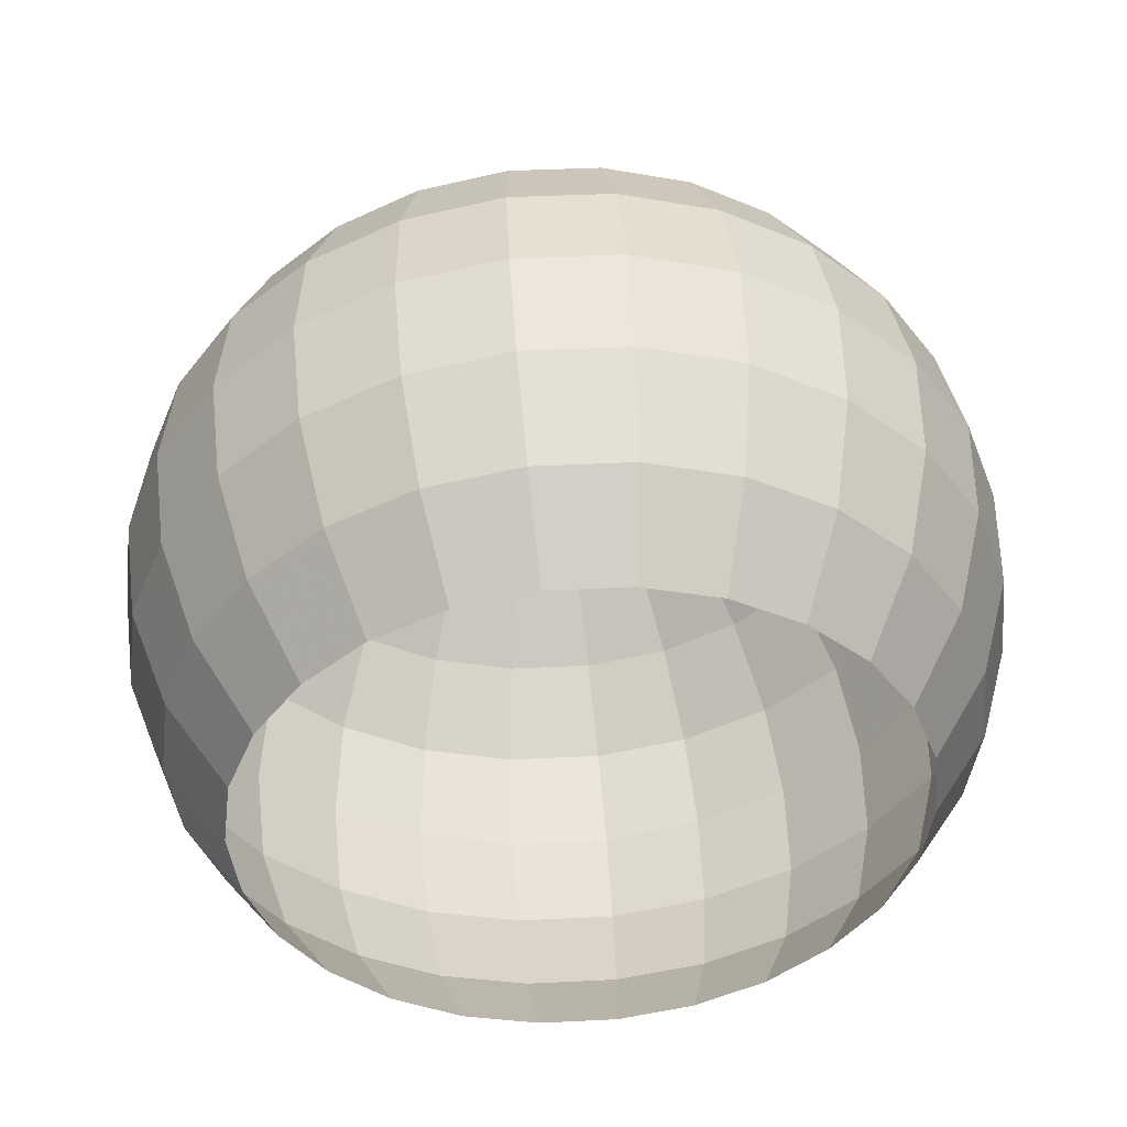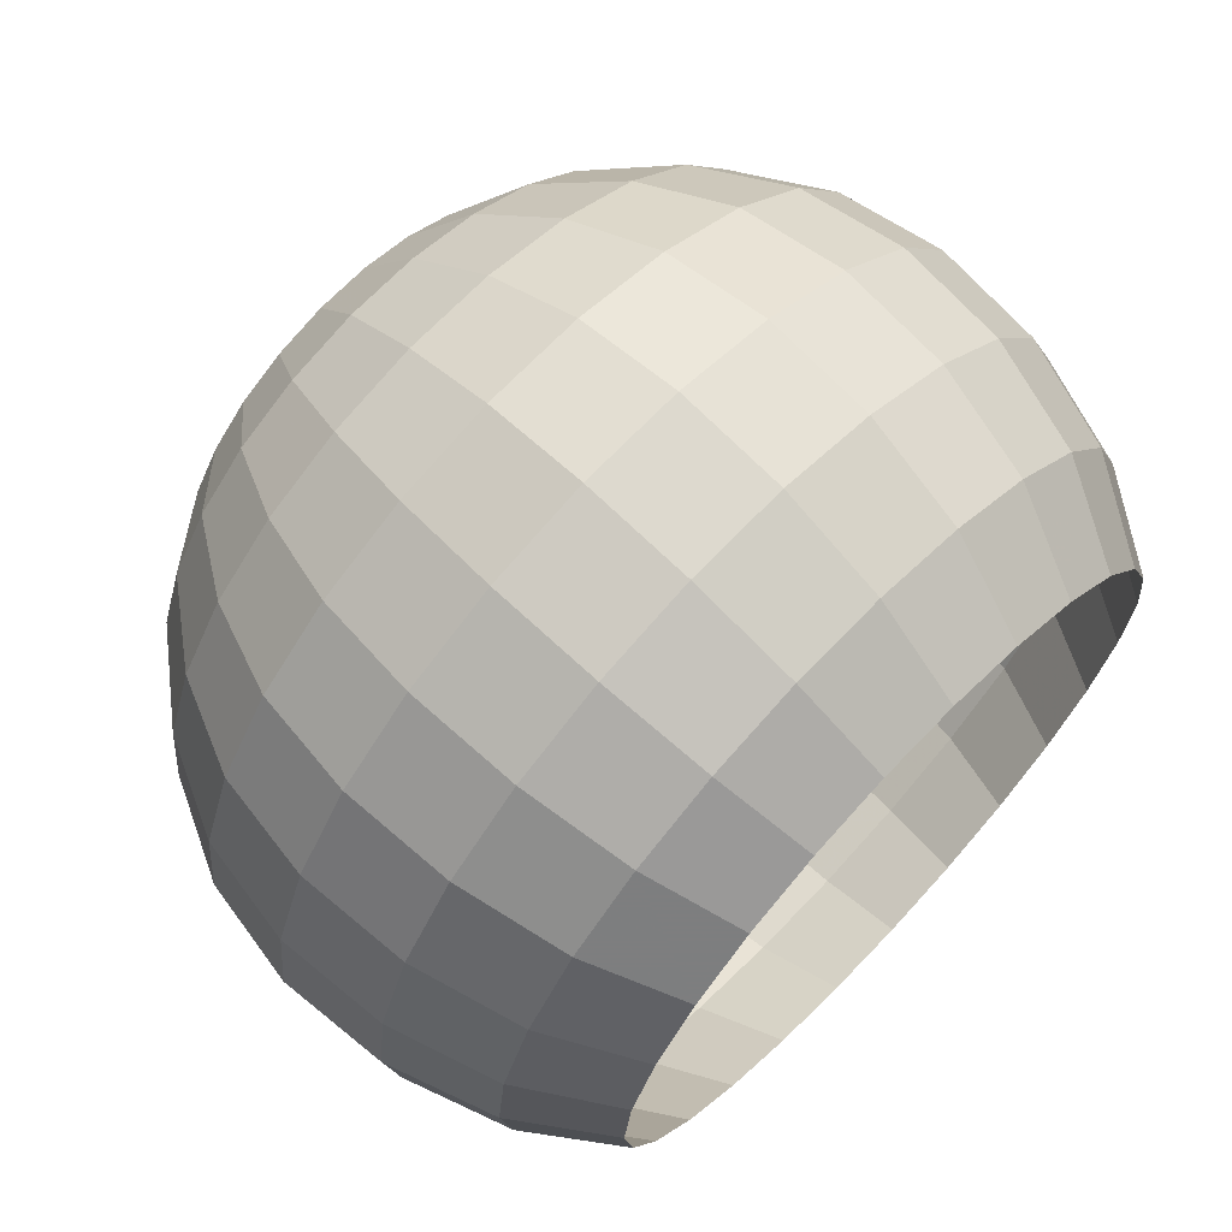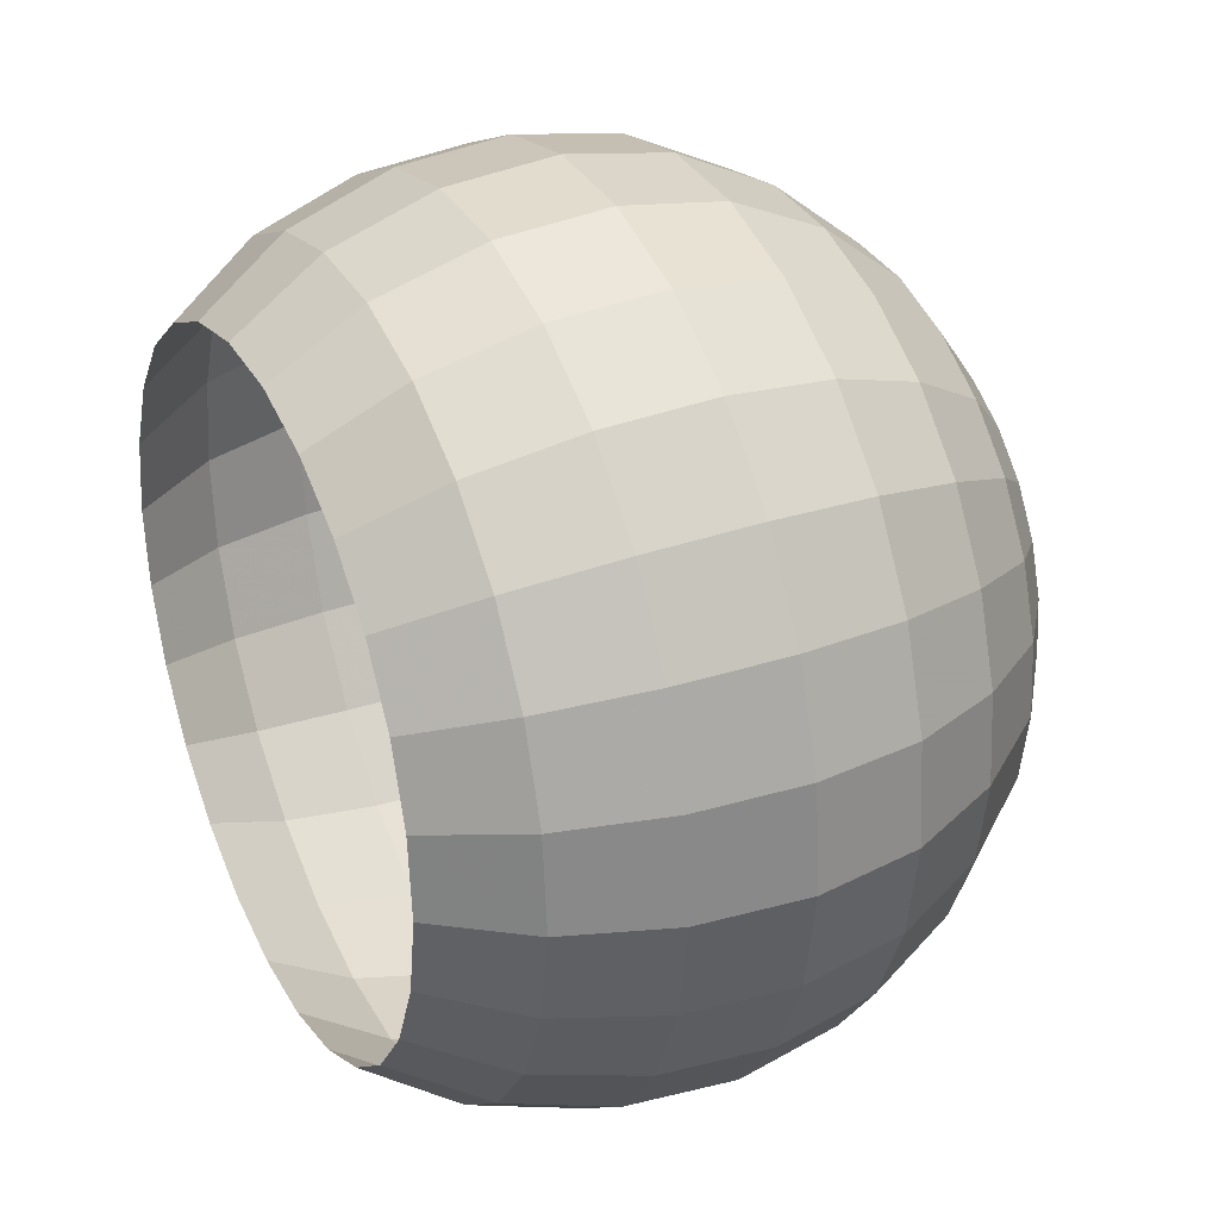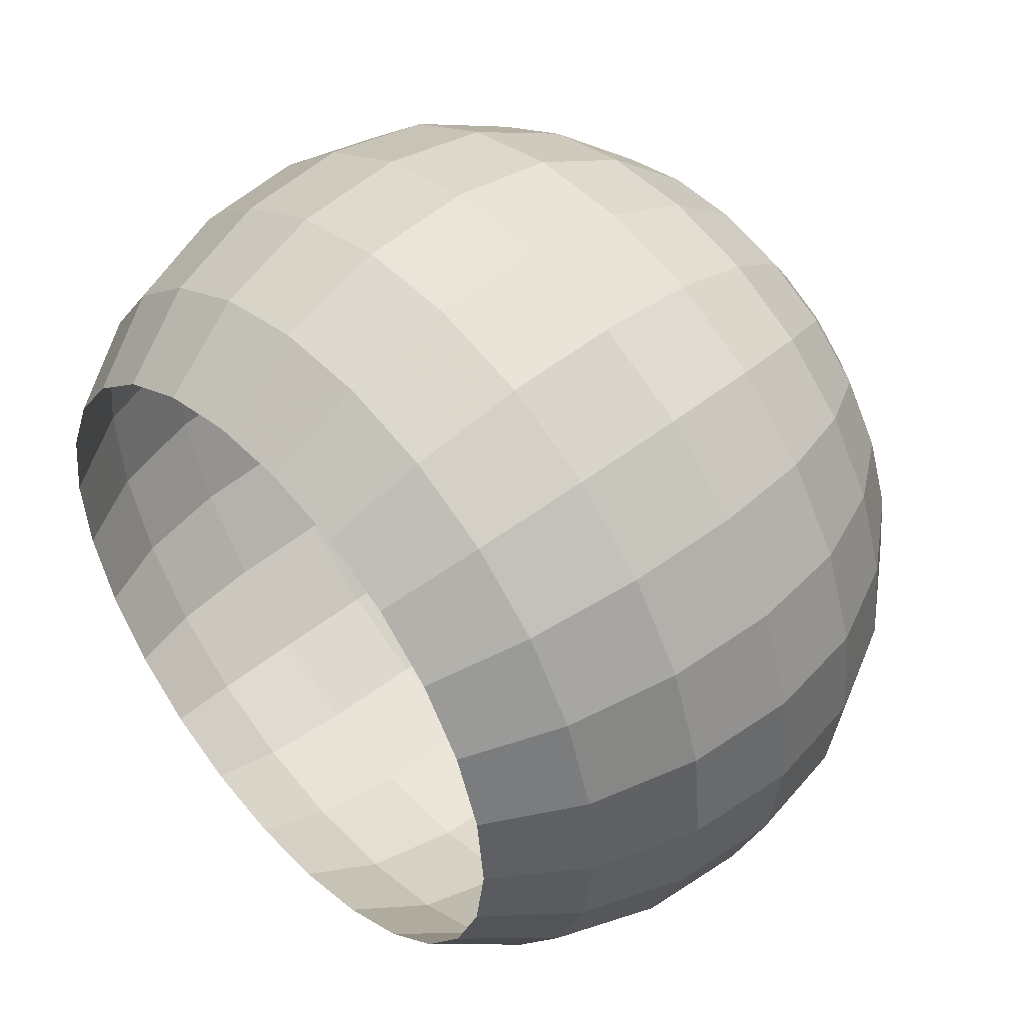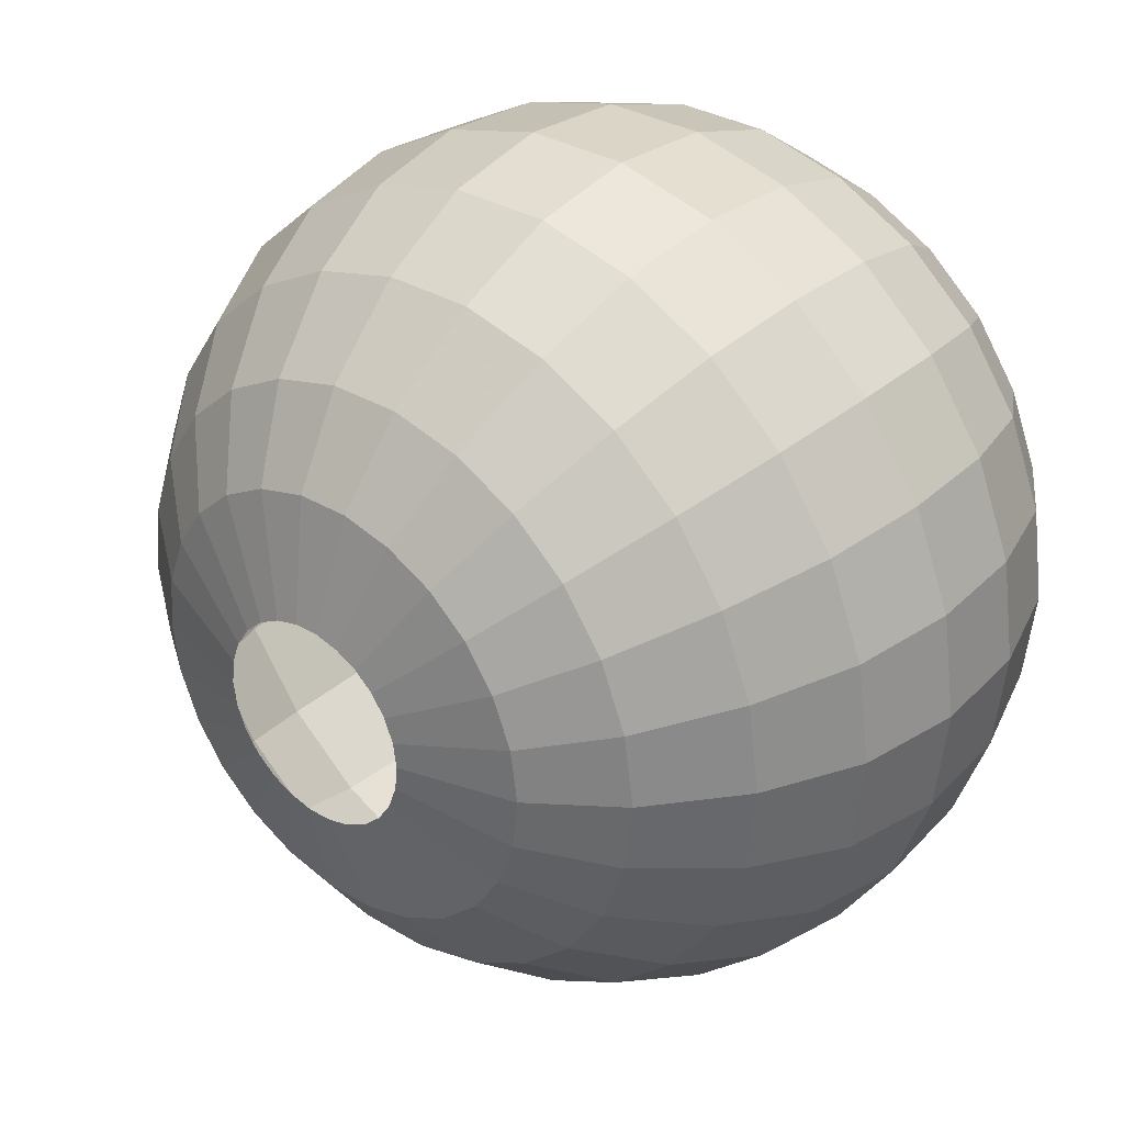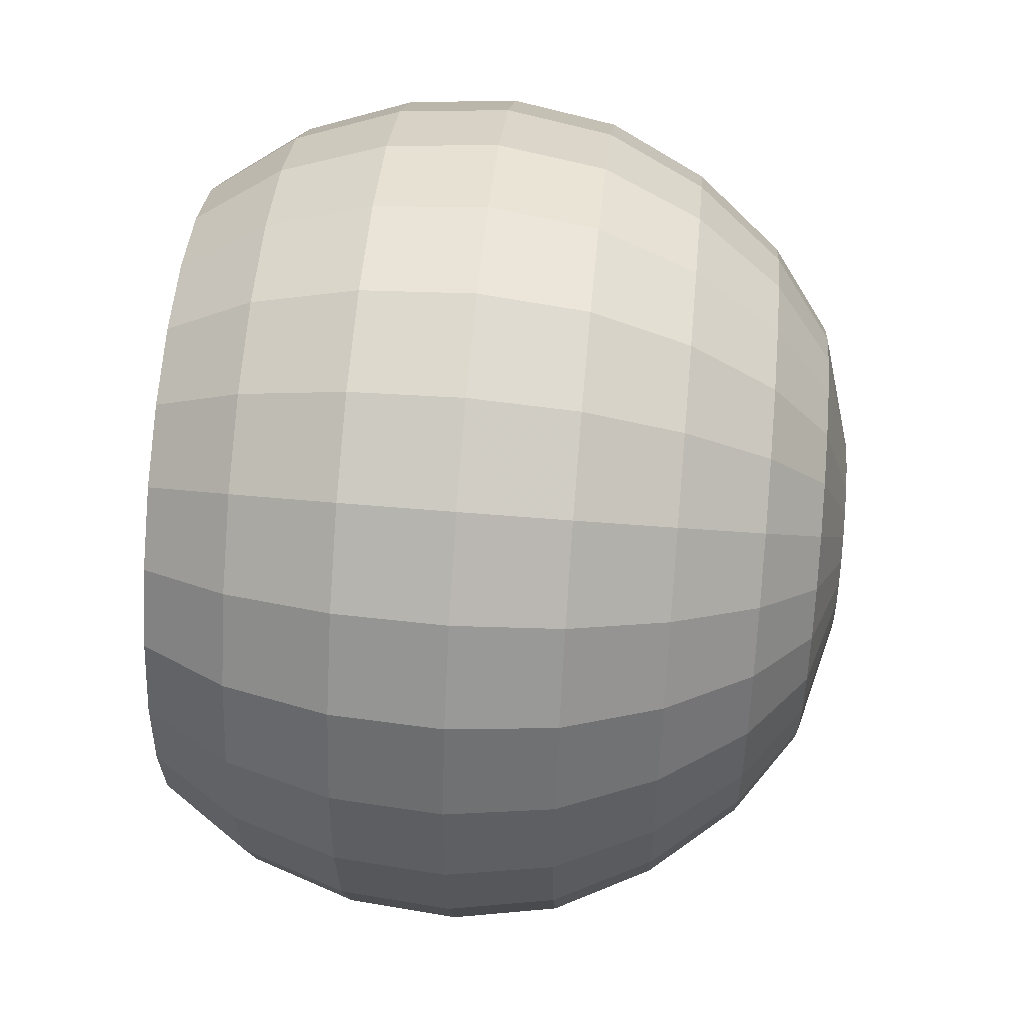
<metadata>
{"format":"obj","ext":"obj","renderer":"f3d","projection":"perspective","resolution":1024,"background":"white","views":[{"elev":-39.6,"azim":-153.0,"up":"+Z"},{"elev":69.8,"azim":138.2,"up":"+Y"},{"elev":34.5,"azim":-111.4,"up":"+Y"},{"elev":49.5,"azim":-127.3,"up":"+Y"},{"elev":31.8,"azim":44.8,"up":"+Y"},{"elev":42.0,"azim":-80.3,"up":"+Y"}]}
</metadata>
<code>
v -2.667 172 1.927
v -2.134 172 -0.1764
v -3.283 171.9 1.972
v -4.111 171.8 -0.02934
v -2.943 171.7 1.942
v -3.017 171 -0.1265
v -2.892 170.7 1.106
v -1.778 172 1.043
v -2.704 171.8 1.927
v -1.925 171.4 1.044
v -2.199 171.6 1.616
v -2.094 172 1.616
v -2.404 171.7 1.81
v -2.327 172 1.809
v -2.677 171.9 1.926
v -2.347 171.8 1.808
v -2.121 171.8 1.614
v -2.031 171.5 1.344
v -1.901 172 1.344
v -1.934 171.7 1.342
v -1.816 171.7 1.04
v -2.892 171.1 1.661
v -2.803 171.7 1.932
v -2.487 171.3 1.632
v -2.613 171.5 1.822
v -2.746 171.8 1.929
v -2.494 171.6 1.814
v -2.323 171.4 1.622
v -2.908 171.3 1.842
v -2.87 171.7 1.937
v -2.754 171.4 1.831
v -2.681 171.1 1.645
v -2.326 171 1.066
v -2.386 171.1 1.365
v -2.183 171.3 1.352
v -2.097 171.2 1.052
v -2.887 170.9 1.399
v -2.625 171 1.381
v -2.596 170.8 1.084
v -2.25 171.6 -0.1758
v -1.8 172 0.3866
v -1.95 171.4 0.3874
v -1.748 172 0.719
v -1.901 171.4 0.7198
v -1.787 171.7 0.7164
v -1.839 171.7 0.3841
v -1.931 172 0.07566
v -2.068 171.5 0.07641
v -1.966 171.7 0.07336
v -2.164 171.8 -0.1784
v -2.938 170.7 0.4509
v -2.36 171 0.4106
v -2.319 170.9 0.7434
v -2.081 171.1 0.7289
v -2.126 171.2 0.3964
v -2.909 170.7 0.7846
v -2.601 170.8 0.7624
v -2.636 170.8 0.4292
v -2.568 171.2 -0.1578
v -2.445 171 0.09765
v -2.23 171.2 0.0846
v -2.387 171.4 -0.1689
v -2.975 170.8 0.1347
v -2.698 170.9 0.1147
v -2.783 171.1 -0.1434
v -4.269 171.7 1.228
v -3.091 171.7 1.954
v -3.491 170.8 1.153
v -3.322 171.1 1.695
v -3.222 171.4 1.867
v -3.018 171.7 1.948
v -3.067 171.3 1.854
v -3.11 171.1 1.677
v -3.418 171 1.441
v -3.156 170.9 1.42
v -3.196 170.7 1.129
v -3.88 171.8 1.748
v -3.214 171.8 1.965
v -3.679 171.4 1.726
v -3.481 171.6 1.89
v -3.158 171.7 1.96
v -3.363 171.5 1.879
v -3.516 171.3 1.711
v -3.627 171.8 1.906
v -3.256 171.8 1.969
v -3.571 171.7 1.899
v -3.802 171.6 1.739
v -3.989 171.2 1.197
v -3.859 171.3 1.48
v -3.657 171.1 1.462
v -3.761 171 1.176
v -4.106 171.7 1.508
v -4.01 171.5 1.496
v -4.161 171.4 1.215
v -3.494 171.1 -0.08898
v -3.551 170.8 0.4992
v -3.535 170.8 0.8339
v -3.227 170.7 0.8089
v -3.249 170.7 0.4747
v -3.538 170.9 0.179
v -3.261 170.8 0.1565
v -3.259 171 -0.108
v -4.346 171.7 0.576
v -4.06 171.2 0.5444
v -4.055 171.1 0.88
v -3.817 170.9 0.8581
v -3.827 171 0.5229
v -4.346 171.7 0.9123
v -4.234 171.4 0.8984
v -4.236 171.4 0.5624
v -3.889 171.4 -0.05389
v -4.005 171.2 0.2205
v -3.791 171 0.2008
v -3.708 171.2 -0.07057
v -4.267 171.7 0.2495
v -4.166 171.5 0.237
v -4.025 171.6 -0.03992
v -3.09 172.3 1.964
v -3.491 173 -0.05584
v -3.488 173.2 1.195
v -3.283 172.1 1.975
v -4.268 172.3 1.239
v -3.879 172.2 1.756
v -3.627 172.2 1.912
v -3.292 172 1.974
v -3.647 172 1.91
v -3.906 172 1.754
v -4.105 172.3 1.517
v -4.139 172 1.515
v -4.306 172 1.236
v -3.32 172.8 1.725
v -3.213 172.2 1.972
v -3.678 172.6 1.748
v -3.48 172.4 1.905
v -3.256 172.1 1.974
v -3.57 172.3 1.91
v -3.801 172.4 1.754
v -3.22 172.6 1.889
v -3.157 172.3 1.969
v -3.361 172.5 1.898
v -3.514 172.7 1.738
v -3.987 172.8 1.227
v -3.857 172.7 1.507
v -4.009 172.5 1.514
v -4.159 172.6 1.236
v -3.415 173.1 1.478
v -3.654 172.9 1.494
v -3.759 173 1.213
v -4.11 172.3 -0.02086
v -4.345 172.3 0.5869
v -4.346 172.3 0.9235
v -4.385 172 0.9209
v -4.384 172 0.5844
v -4.267 172.3 0.2595
v -4.302 172 0.2572
v -4.14 172 -0.0228
v -3.548 173.2 0.5419
v -4.058 172.9 0.5747
v -4.052 172.9 0.911
v -4.232 172.6 0.9201
v -4.234 172.6 0.5836
v -3.532 173.2 0.8775
v -3.814 173.1 0.8965
v -3.825 173.1 0.5605
v -3.887 172.7 -0.03036
v -4.003 172.8 0.2483
v -4.165 172.6 0.2565
v -4.024 172.5 -0.02344
v -3.535 173.1 0.2182
v -3.789 173 0.2352
v -3.706 172.9 -0.0414
v -2.802 172.3 1.942
v -2.323 173 1.103
v -2.485 172.7 1.659
v -2.942 172.3 1.953
v -2.89 172.9 1.693
v -2.907 172.7 1.865
v -3.017 172.3 1.959
v -3.065 172.7 1.878
v -3.108 172.9 1.709
v -2.612 172.5 1.841
v -2.869 172.3 1.947
v -2.752 172.6 1.853
v -2.678 172.8 1.675
v -2.888 173.3 1.15
v -2.884 173.1 1.439
v -3.153 173.1 1.459
v -3.192 173.3 1.173
v -2.383 172.9 1.397
v -2.622 173.1 1.418
v -2.593 173.2 1.126
v -2.703 172.1 1.932
v -2.198 172.4 1.631
v -2.403 172.3 1.821
v -2.746 172.2 1.936
v -2.493 172.4 1.83
v -2.321 172.6 1.644
v -2.677 172.1 1.929
v -2.347 172.2 1.814
v -2.121 172.2 1.622
v -1.923 172.6 1.064
v -2.029 172.5 1.363
v -2.181 172.7 1.378
v -2.095 172.8 1.082
v -1.934 172.3 1.351
v -1.815 172.3 1.051
v -2.566 172.9 -0.1286
v -2.357 173.1 0.4481
v -2.935 173.3 0.4963
v -2.906 173.3 0.8309
v -3.223 173.3 0.8552
v -3.246 173.3 0.5201
v -2.316 173.1 0.7818
v -2.598 173.2 0.806
v -2.633 173.2 0.4718
v -3.015 173 -0.09126
v -2.972 173.2 0.1763
v -3.258 173.2 0.1982
v -3.256 173 -0.07277
v -2.442 173 0.1321
v -2.695 173.1 0.1539
v -2.78 173 -0.1102
v -1.949 172.6 0.4086
v -1.899 172.6 0.7415
v -2.078 172.9 0.7599
v -2.124 172.9 0.4267
v -1.787 172.3 0.7276
v -1.838 172.3 0.395
v -2.249 172.5 -0.1593
v -2.067 172.6 0.09588
v -2.228 172.8 0.1124
v -2.385 172.7 -0.1453
v -1.966 172.3 0.08337
v -2.163 172.3 -0.1699
f 47 2 233
f 115 4 116
f 63 6 64
f 37 7 38
f 18 10 20
f 13 11 16
f 15 9 13
f 1 15 16
f 14 16 17
f 11 18 17
f 12 17 20
f 19 20 21
f 29 22 31
f 25 24 27
f 26 23 25
f 9 26 27
f 13 27 28
f 30 5 29
f 23 30 31
f 25 31 32
f 35 34 33
f 28 24 34
f 11 28 35
f 18 35 36
f 22 37 32
f 24 32 38
f 34 38 39
f 49 48 40
f 45 44 42
f 21 10 44
f 8 21 45
f 43 45 46
f 46 42 48
f 41 46 49
f 47 49 50
f 56 51 57
f 54 53 52
f 36 33 53
f 10 36 54
f 44 54 55
f 7 56 39
f 33 39 57
f 53 57 58
f 61 60 59
f 55 52 60
f 42 55 61
f 48 61 62
f 51 63 58
f 52 58 64
f 60 64 65
f 92 66 93
f 74 68 75
f 70 69 72
f 71 67 70
f 5 71 72
f 29 72 73
f 69 74 73
f 22 73 75
f 37 75 76
f 84 77 86
f 80 79 82
f 81 78 80
f 67 81 82
f 70 82 83
f 85 3 84
f 78 85 86
f 80 86 87
f 90 89 88
f 83 79 89
f 69 83 90
f 74 90 91
f 77 92 87
f 79 87 93
f 89 93 94
f 101 100 95
f 98 97 96
f 76 68 97
f 7 76 98
f 56 98 99
f 99 96 100
f 51 99 101
f 63 101 102
f 108 103 109
f 106 105 104
f 91 88 105
f 68 91 106
f 97 106 107
f 66 108 94
f 88 94 109
f 105 109 110
f 113 112 111
f 107 104 112
f 96 107 113
f 100 113 114
f 103 115 110
f 104 110 116
f 112 116 117
f 169 119 170
f 146 120 147
f 128 122 129
f 124 123 126
f 125 121 124
f 3 125 126
f 84 126 127
f 123 128 127
f 77 127 129
f 92 129 130
f 138 131 140
f 134 133 136
f 135 132 134
f 121 135 136
f 124 136 137
f 139 118 138
f 132 139 140
f 134 140 141
f 144 143 142
f 137 133 143
f 123 137 144
f 128 144 145
f 131 146 141
f 133 141 147
f 143 147 148
f 155 154 149
f 152 151 150
f 130 122 151
f 66 130 152
f 108 152 153
f 153 150 154
f 103 153 155
f 115 155 156
f 162 157 163
f 160 159 158
f 145 142 159
f 122 145 160
f 151 160 161
f 120 162 148
f 142 148 163
f 159 163 164
f 167 166 165
f 161 158 166
f 150 161 167
f 154 167 168
f 157 169 164
f 158 164 170
f 166 170 171
f 19 8 205
f 189 173 190
f 181 174 183
f 177 176 179
f 178 175 177
f 118 178 179
f 138 179 180
f 182 172 181
f 175 182 183
f 177 183 184
f 187 186 185
f 180 176 186
f 131 180 187
f 146 187 188
f 174 189 184
f 176 184 190
f 186 190 191
f 14 12 199
f 194 193 196
f 195 192 194
f 172 195 196
f 181 196 197
f 198 1 14
f 192 198 199
f 194 199 200
f 203 202 201
f 197 193 202
f 174 197 203
f 189 203 204
f 12 19 200
f 193 200 205
f 202 205 206
f 221 220 207
f 213 208 214
f 211 210 209
f 188 185 210
f 120 188 211
f 162 211 212
f 191 173 213
f 185 191 214
f 210 214 215
f 218 217 216
f 212 209 217
f 157 212 218
f 169 218 219
f 215 208 220
f 209 215 221
f 217 221 222
f 43 41 227
f 225 224 223
f 204 201 224
f 173 204 225
f 213 225 226
f 8 43 206
f 201 206 227
f 224 227 228
f 231 230 229
f 226 223 230
f 208 226 231
f 220 231 232
f 41 47 228
f 223 228 233
f 230 233 234
f 2 234 233
f 4 117 116
f 6 65 64
f 7 39 38
f 10 21 20
f 11 17 16
f 13 16 15
f 16 14 1
f 17 12 14
f 18 20 17
f 20 19 12
f 21 8 19
f 22 32 31
f 24 28 27
f 25 27 26
f 27 13 9
f 28 11 13
f 29 31 30
f 31 25 23
f 32 24 25
f 33 36 35
f 34 35 28
f 35 18 11
f 36 10 18
f 37 38 32
f 38 34 24
f 39 33 34
f 40 50 49
f 42 46 45
f 44 45 21
f 45 43 8
f 46 41 43
f 48 49 46
f 49 47 41
f 50 2 47
f 51 58 57
f 52 55 54
f 53 54 36
f 54 44 10
f 55 42 44
f 56 57 39
f 57 53 33
f 58 52 53
f 59 62 61
f 60 61 55
f 61 48 42
f 62 40 48
f 63 64 58
f 64 60 52
f 65 59 60
f 66 94 93
f 68 76 75
f 69 73 72
f 70 72 71
f 72 29 5
f 73 22 29
f 74 75 73
f 75 37 22
f 76 7 37
f 77 87 86
f 79 83 82
f 80 82 81
f 82 70 67
f 83 69 70
f 84 86 85
f 86 80 78
f 87 79 80
f 88 91 90
f 89 90 83
f 90 74 69
f 91 68 74
f 92 93 87
f 93 89 79
f 94 88 89
f 95 102 101
f 96 99 98
f 97 98 76
f 98 56 7
f 99 51 56
f 100 101 99
f 101 63 51
f 102 6 63
f 103 110 109
f 104 107 106
f 105 106 91
f 106 97 68
f 107 96 97
f 108 109 94
f 109 105 88
f 110 104 105
f 111 114 113
f 112 113 107
f 113 100 96
f 114 95 100
f 115 116 110
f 116 112 104
f 117 111 112
f 119 171 170
f 120 148 147
f 122 130 129
f 123 127 126
f 124 126 125
f 126 84 3
f 127 77 84
f 128 129 127
f 129 92 77
f 130 66 92
f 131 141 140
f 133 137 136
f 134 136 135
f 136 124 121
f 137 123 124
f 138 140 139
f 140 134 132
f 141 133 134
f 142 145 144
f 143 144 137
f 144 128 123
f 145 122 128
f 146 147 141
f 147 143 133
f 148 142 143
f 149 156 155
f 150 153 152
f 151 152 130
f 152 108 66
f 153 103 108
f 154 155 153
f 155 115 103
f 156 4 115
f 157 164 163
f 158 161 160
f 159 160 145
f 160 151 122
f 161 150 151
f 162 163 148
f 163 159 142
f 164 158 159
f 165 168 167
f 166 167 161
f 167 154 150
f 168 149 154
f 169 170 164
f 170 166 158
f 171 165 166
f 8 206 205
f 173 191 190
f 174 184 183
f 176 180 179
f 177 179 178
f 179 138 118
f 180 131 138
f 181 183 182
f 183 177 175
f 184 176 177
f 185 188 187
f 186 187 180
f 187 146 131
f 188 120 146
f 189 190 184
f 190 186 176
f 191 185 186
f 12 200 199
f 193 197 196
f 194 196 195
f 196 181 172
f 197 174 181
f 14 199 198
f 199 194 192
f 200 193 194
f 201 204 203
f 202 203 197
f 203 189 174
f 204 173 189
f 19 205 200
f 205 202 193
f 206 201 202
f 207 222 221
f 208 215 214
f 209 212 211
f 210 211 188
f 211 162 120
f 212 157 162
f 213 214 191
f 214 210 185
f 215 209 210
f 216 219 218
f 217 218 212
f 218 169 157
f 219 119 169
f 220 221 215
f 221 217 209
f 222 216 217
f 41 228 227
f 223 226 225
f 224 225 204
f 225 213 173
f 226 208 213
f 43 227 206
f 227 224 201
f 228 223 224
f 229 232 231
f 230 231 226
f 231 220 208
f 232 207 220
f 47 233 228
f 233 230 223
f 234 229 230

</code>
